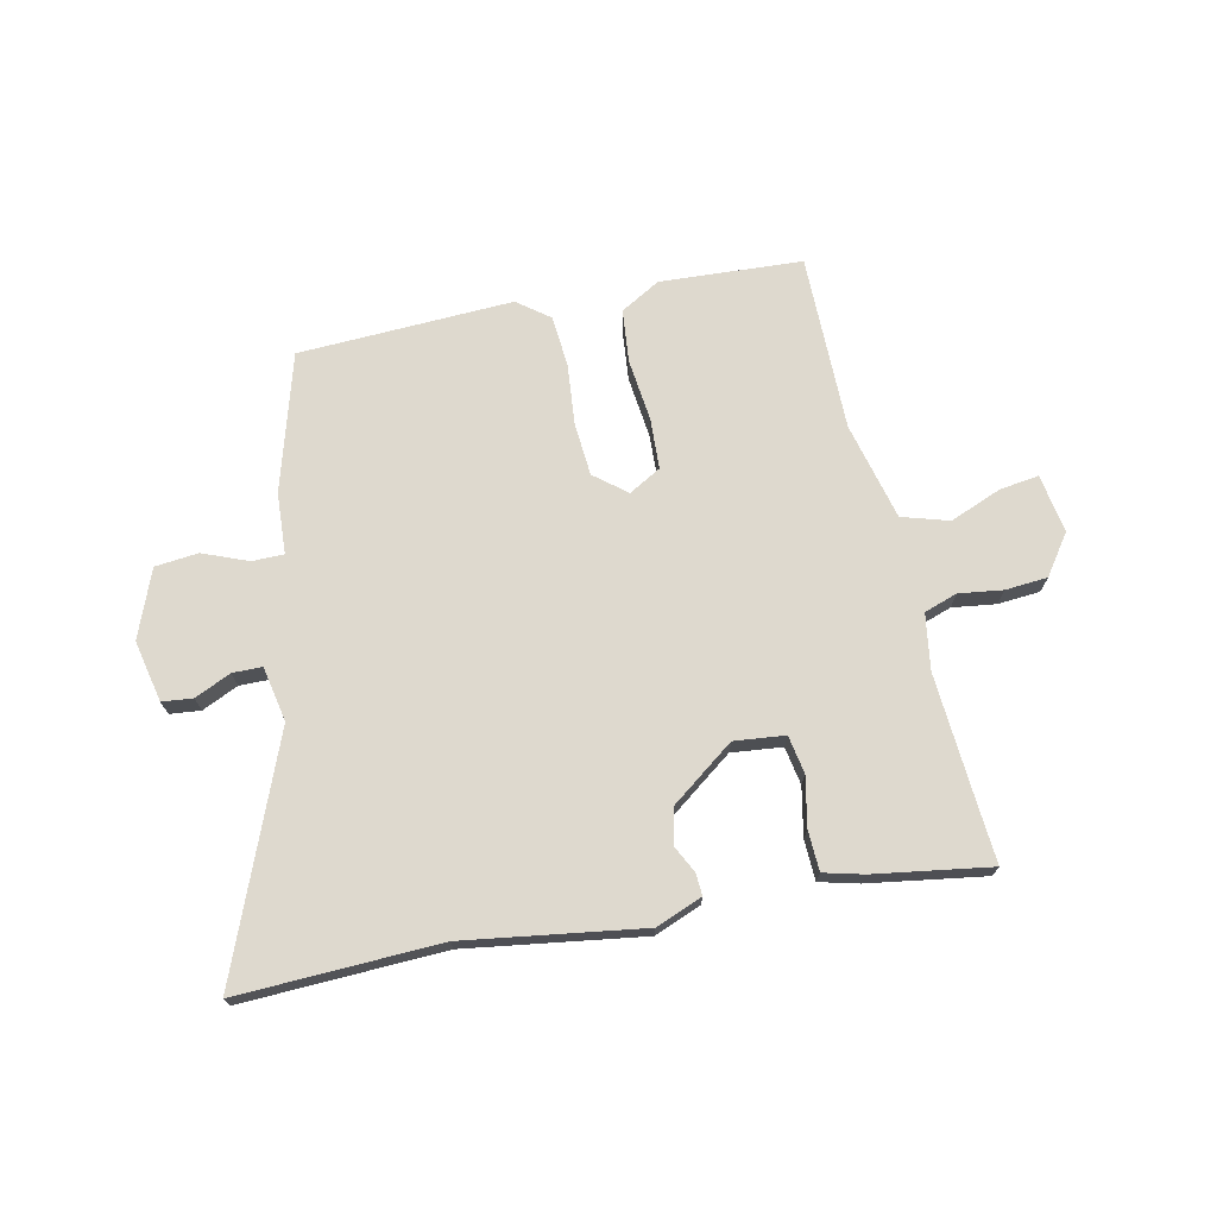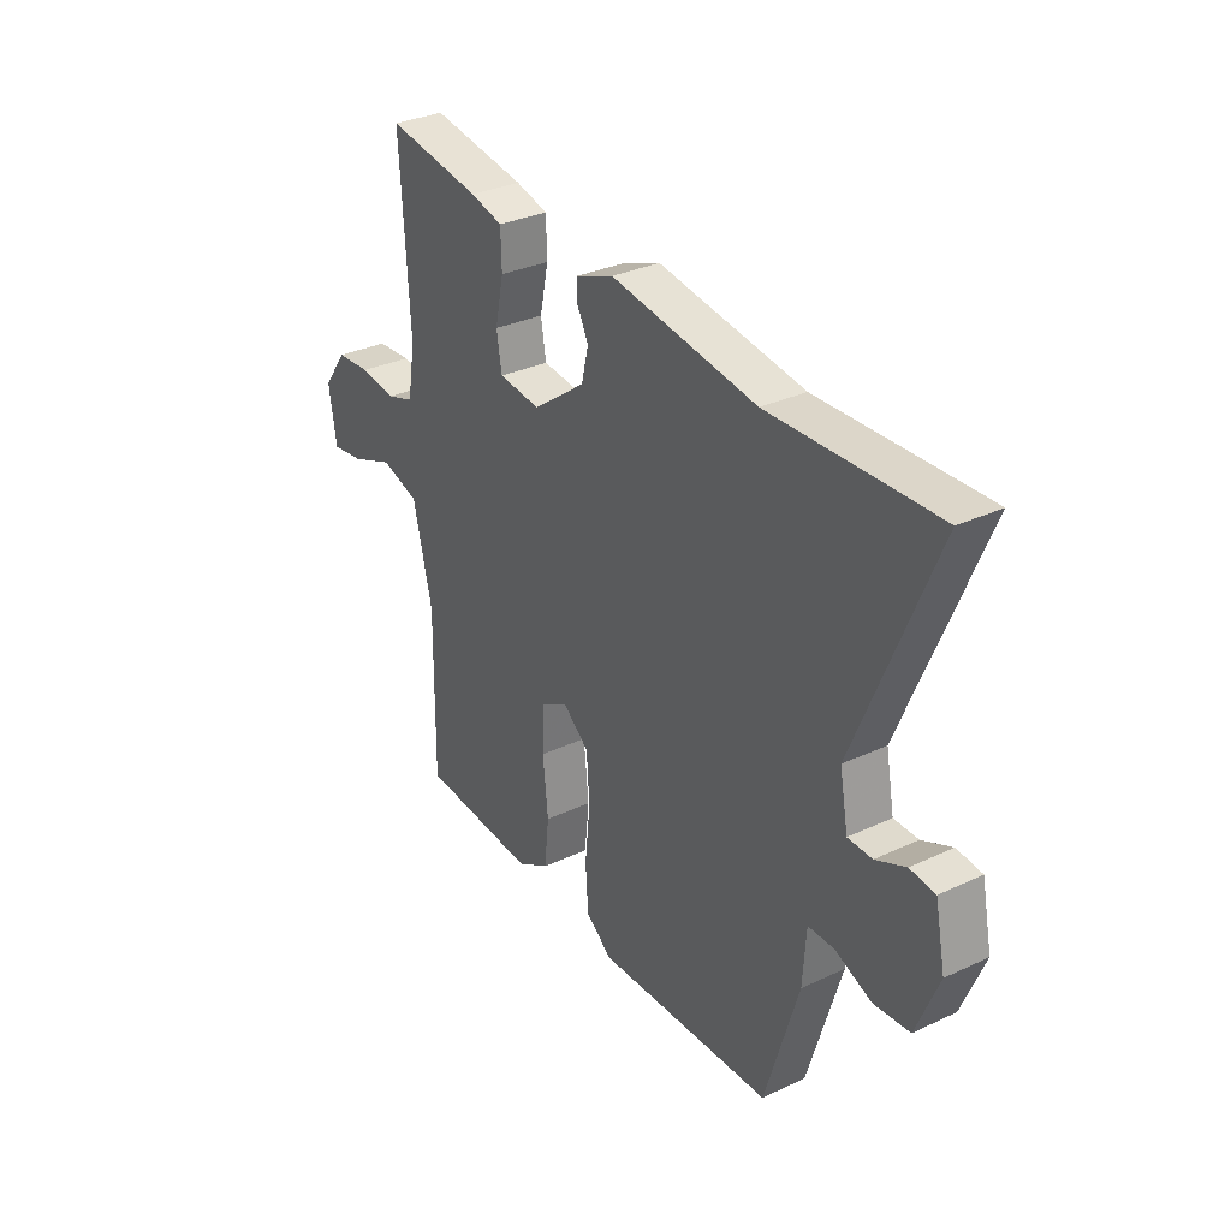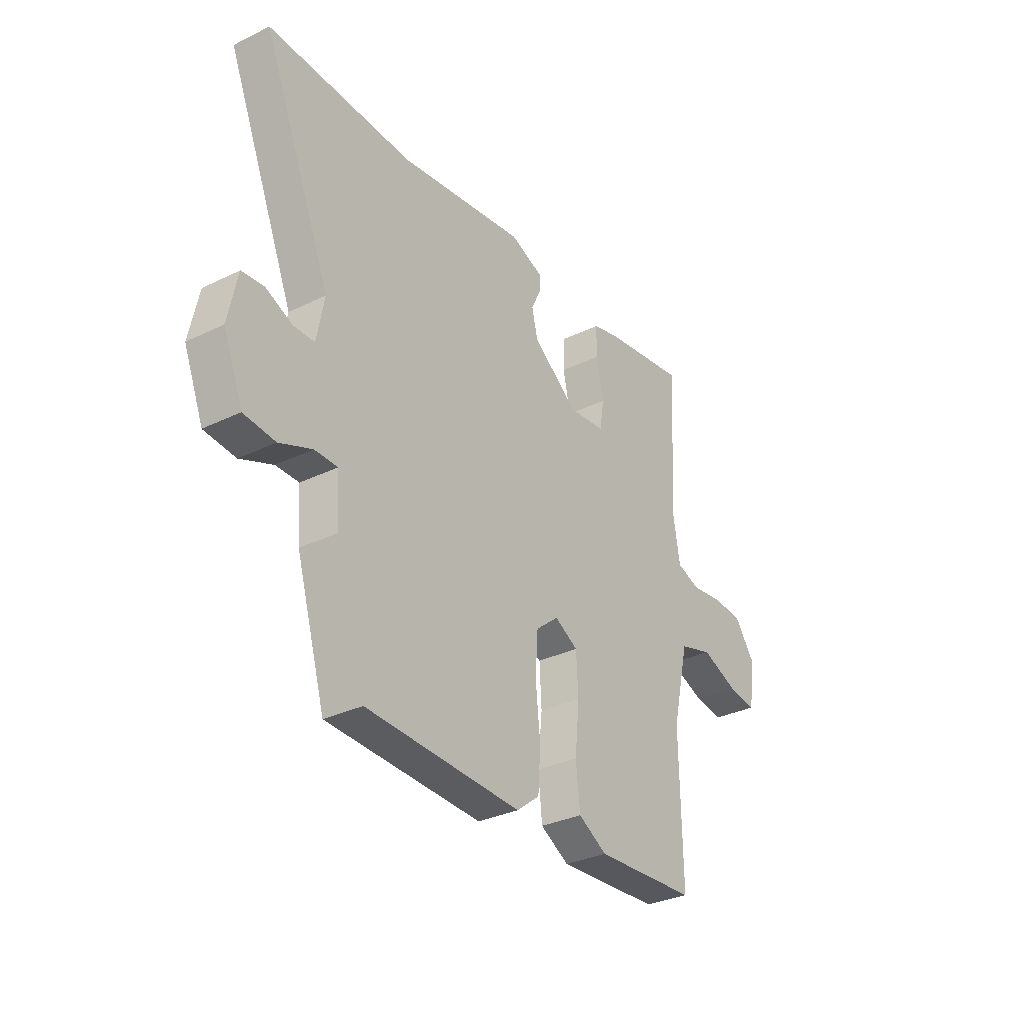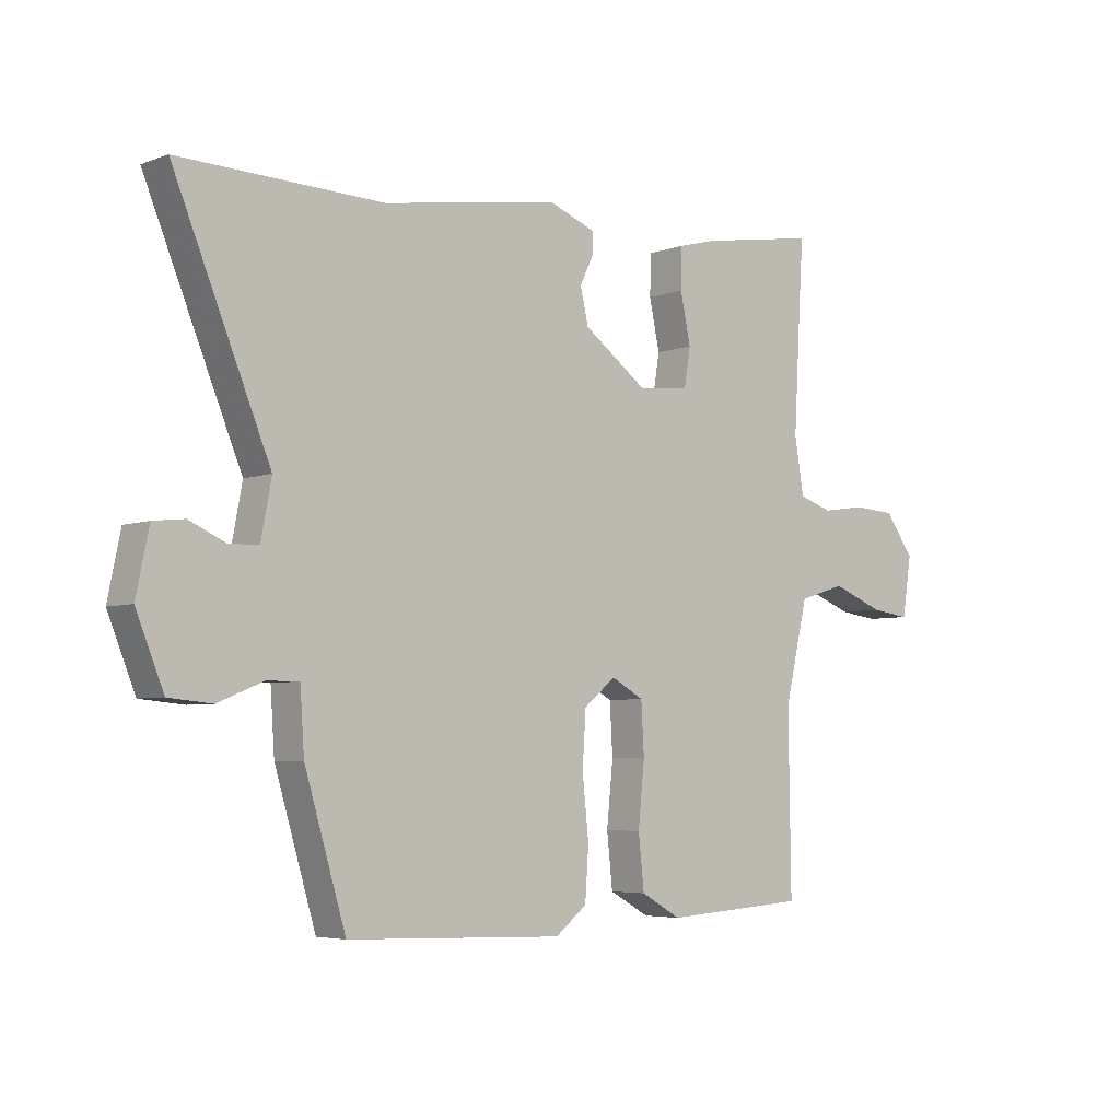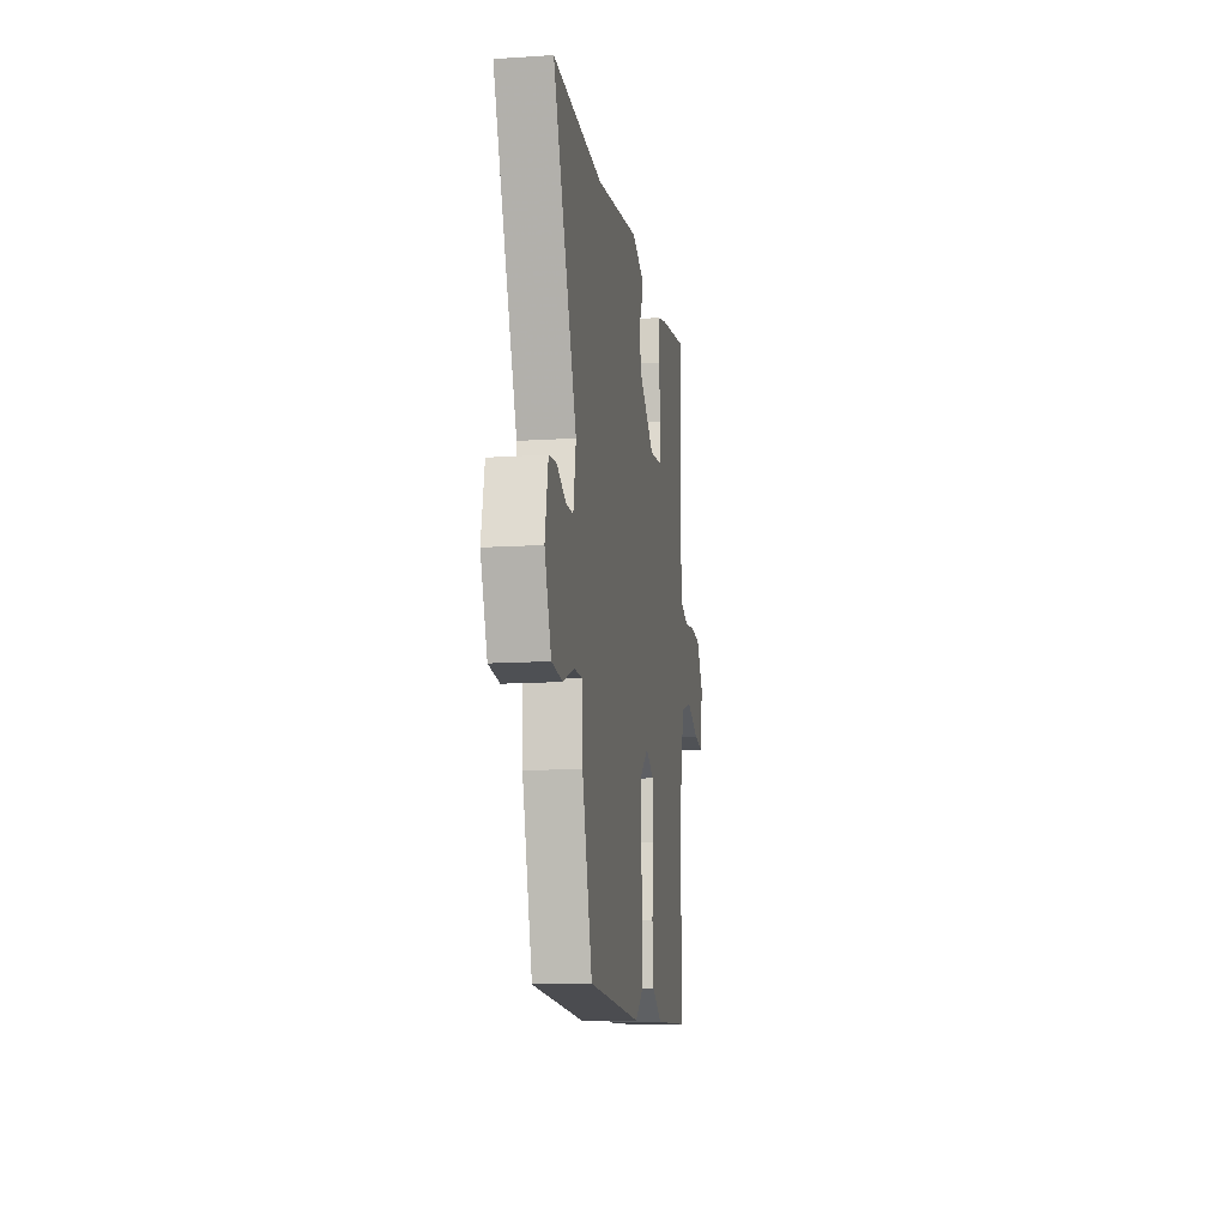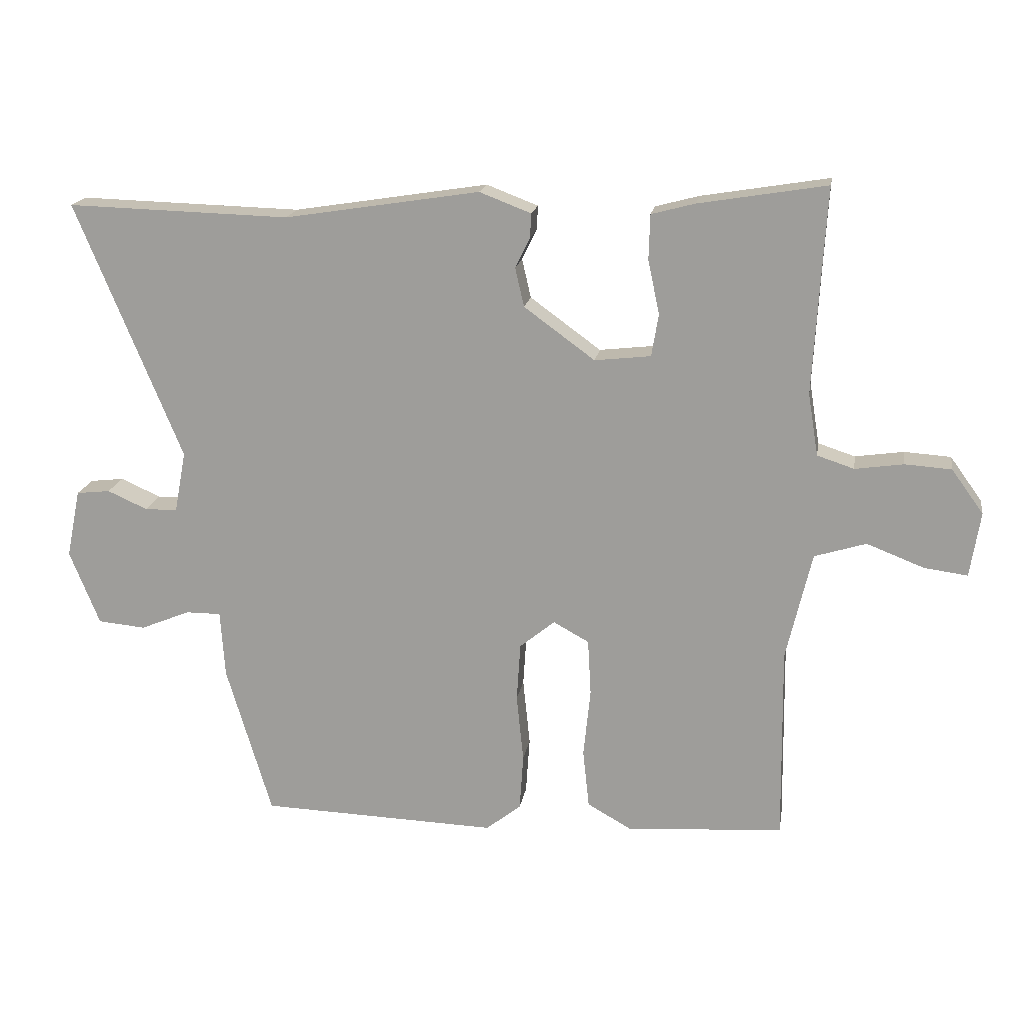
<metadata>
{"format":"obj","ext":"obj","renderer":"f3d","projection":"perspective","resolution":1024,"background":"white","views":[{"elev":71.4,"azim":-12.7,"up":"+Y"},{"elev":31.8,"azim":-123.5,"up":"+Z"},{"elev":-32.2,"azim":-55.8,"up":"+Z"},{"elev":-4.9,"azim":-40.9,"up":"+Z"},{"elev":-13.3,"azim":-81.6,"up":"+Z"},{"elev":17.7,"azim":9.1,"up":"+Z"}]}
</metadata>
<code>
v -0.392 0.07 -0.515
v -0.463 0.07 -0.277
v -0.47 0.07 -0.172
v -0.525 0.07 -0.172
v -0.603 0.07 -0.204
v -0.678 0.07 -0.197
v -0.725 0.07 -0.08
v -0.703 0.07 0.027
v -0.65 0.07 0.033
v -0.587 0.07 0.005
v -0.536 0.07 0.006
v -0.518 0.07 0.102
v -0.684 0.07 0.505
v -0.335 0.07 0.495
v -0.029 0.07 0.543
v 0.052 0.07 0.512
v 0.05 0.07 0.474
v 0.027 0.07 0.427
v 0.041 0.07 0.366
v 0.152 0.07 0.285
v 0.24 0.07 0.295
v 0.251 0.07 0.361
v 0.233 0.07 0.446
v 0.235 0.07 0.516
v 0.303 0.07 0.534
v 0.504 0.07 0.567
v 0.498 0.07 0.472
v 0.485 0.07 0.244
v 0.501 0.07 0.147
v 0.559 0.07 0.128
v 0.635 0.07 0.139
v 0.708 0.07 0.134
v 0.758 0.07 0.065
v 0.742 0.07 -0.037
v 0.674 0.07 -0.028
v 0.584 0.07 0.007
v 0.503 0.07 -0.018
v 0.463 0.07 -0.188
v 0.467 0.07 -0.495
v 0.22 0.07 -0.511
v 0.151 0.07 -0.472
v 0.141 0.07 -0.38
v 0.152 0.07 -0.272
v 0.147 0.07 -0.184
v 0.091 0.07 -0.153
v 0.036 0.07 -0.198
v 0.03 0.07 -0.29
v 0.041 0.07 -0.396
v 0.035 0.07 -0.485
v -0.02 0.07 -0.528
v -0.392 0 -0.515
v -0.463 0 -0.277
v -0.47 0 -0.172
v -0.525 0 -0.172
v -0.603 0 -0.204
v -0.678 0 -0.197
v -0.725 0 -0.08
v -0.703 0 0.027
v -0.65 0 0.033
v -0.587 0 0.005
v -0.536 0 0.006
v -0.518 0 0.102
v -0.684 0 0.505
v -0.335 0 0.495
v -0.029 0 0.543
v 0.052 0 0.512
v 0.05 0 0.474
v 0.027 0 0.427
v 0.041 0 0.366
v 0.152 0 0.285
v 0.24 0 0.295
v 0.251 0 0.361
v 0.233 0 0.446
v 0.235 0 0.516
v 0.303 0 0.534
v 0.504 0 0.567
v 0.498 0 0.472
v 0.485 0 0.244
v 0.501 0 0.147
v 0.559 0 0.128
v 0.635 0 0.139
v 0.708 0 0.134
v 0.758 0 0.065
v 0.742 0 -0.037
v 0.674 0 -0.028
v 0.584 0 0.007
v 0.503 0 -0.018
v 0.463 0 -0.188
v 0.467 0 -0.495
v 0.22 0 -0.511
v 0.151 0 -0.472
v 0.141 0 -0.38
v 0.152 0 -0.272
v 0.147 0 -0.184
v 0.091 0 -0.153
v 0.036 0 -0.198
v 0.03 0 -0.29
v 0.041 0 -0.396
v 0.035 0 -0.485
v -0.02 0 -0.528
f 47 48 49 50
f 46 47 50 1
f 45 46 1 2
f 40 41 42 43
f 38 39 40 43
f 37 38 43 44
f 33 34 35 36
f 33 36 37
f 30 31 32 33
f 30 33 37
f 29 30 37 44
f 24 25 26 27
f 22 23 24 27
f 21 22 27 28
f 20 21 28 29
f 15 16 17 18
f 14 15 18 19
f 12 13 14 19
f 11 12 19 20
f 7 8 9 10
f 7 10 11
f 4 5 6 7
f 3 4 7 11
f 45 2 3
f 45 3 11 20
f 20 29 44 45
f 100 99 98 97
f 51 100 97 96
f 52 51 96 95
f 93 92 91 90
f 93 90 89 88
f 94 93 88 87
f 86 85 84 83
f 87 86 83
f 83 82 81 80
f 87 83 80
f 94 87 80 79
f 77 76 75 74
f 77 74 73 72
f 78 77 72 71
f 79 78 71 70
f 68 67 66 65
f 69 68 65 64
f 69 64 63 62
f 70 69 62 61
f 60 59 58 57
f 61 60 57
f 57 56 55 54
f 61 57 54 53
f 53 52 95
f 70 61 53 95
f 95 94 79 70
f 1 51 52 2
f 2 52 53 3
f 3 53 54 4
f 4 54 55 5
f 5 55 56 6
f 6 56 57 7
f 7 57 58 8
f 8 58 59 9
f 9 59 60 10
f 10 60 61 11
f 11 61 62 12
f 12 62 63 13
f 13 63 64 14
f 14 64 65 15
f 15 65 66 16
f 16 66 67 17
f 17 67 68 18
f 18 68 69 19
f 19 69 70 20
f 20 70 71 21
f 21 71 72 22
f 22 72 73 23
f 23 73 74 24
f 24 74 75 25
f 25 75 76 26
f 26 76 77 27
f 27 77 78 28
f 28 78 79 29
f 29 79 80 30
f 30 80 81 31
f 31 81 82 32
f 32 82 83 33
f 33 83 84 34
f 34 84 85 35
f 35 85 86 36
f 36 86 87 37
f 37 87 88 38
f 38 88 89 39
f 39 89 90 40
f 40 90 91 41
f 41 91 92 42
f 42 92 93 43
f 43 93 94 44
f 44 94 95 45
f 45 95 96 46
f 46 96 97 47
f 47 97 98 48
f 48 98 99 49
f 49 99 100 50
f 50 100 51 1

</code>
